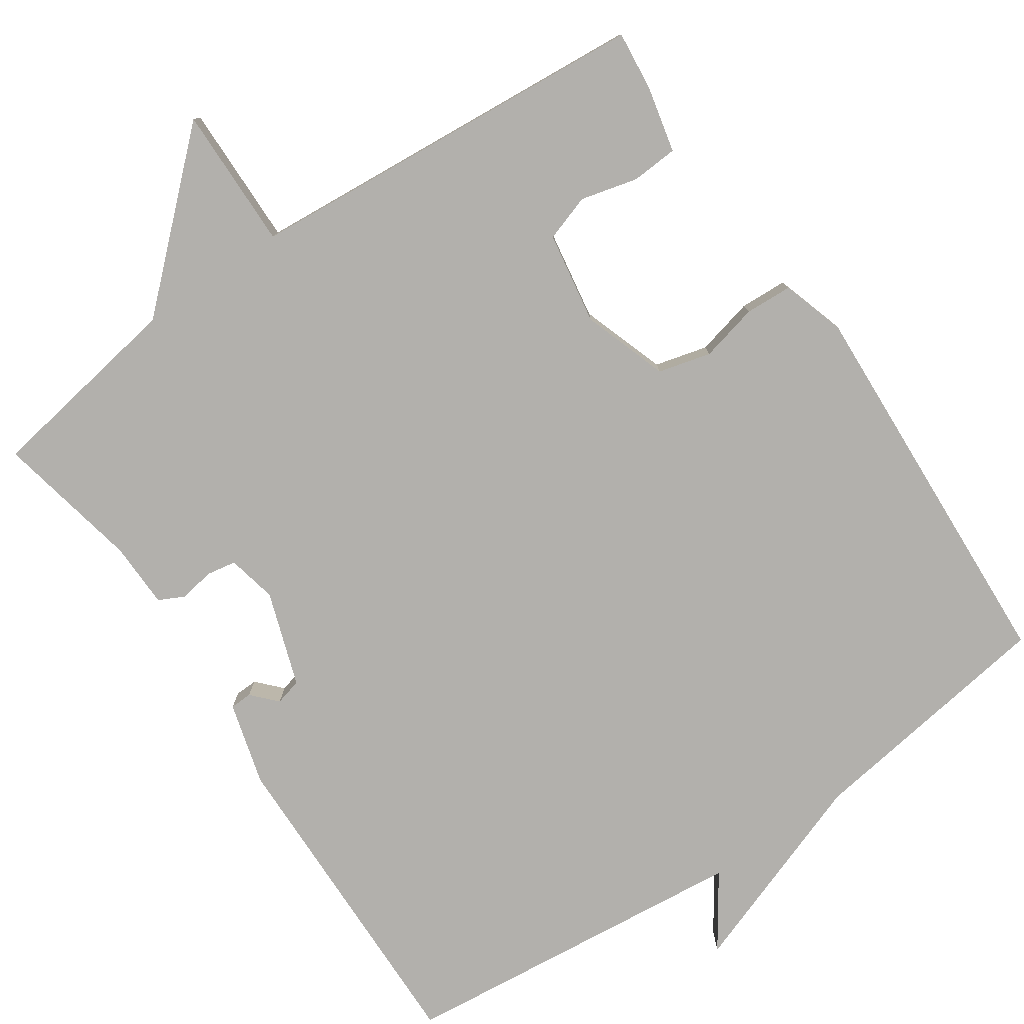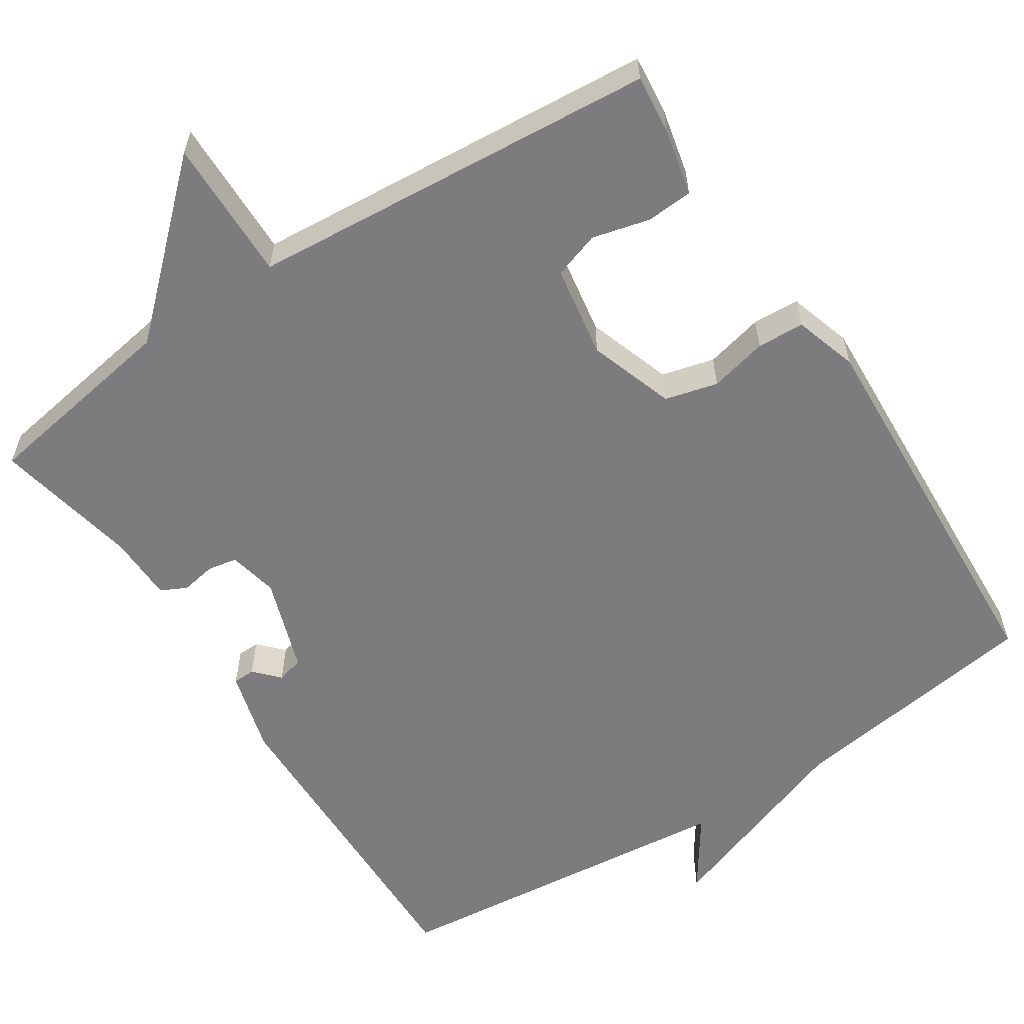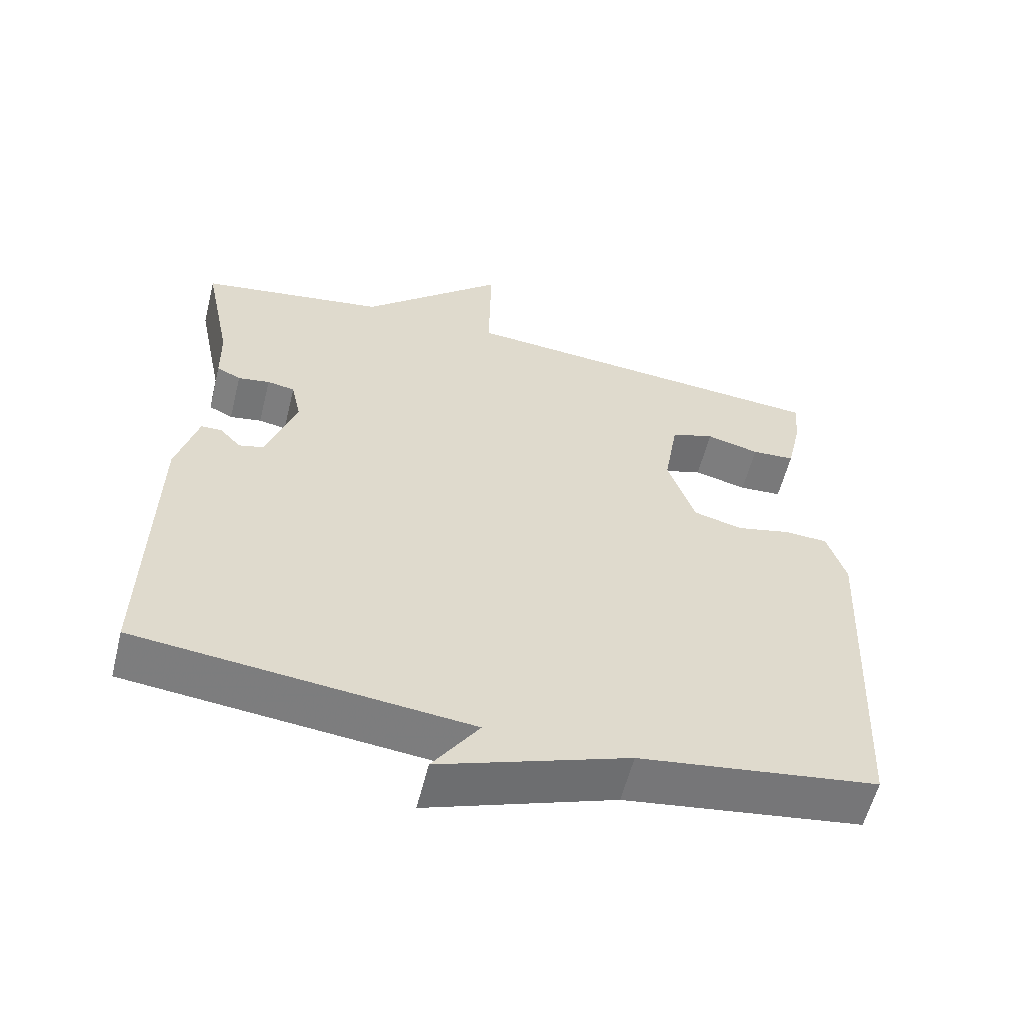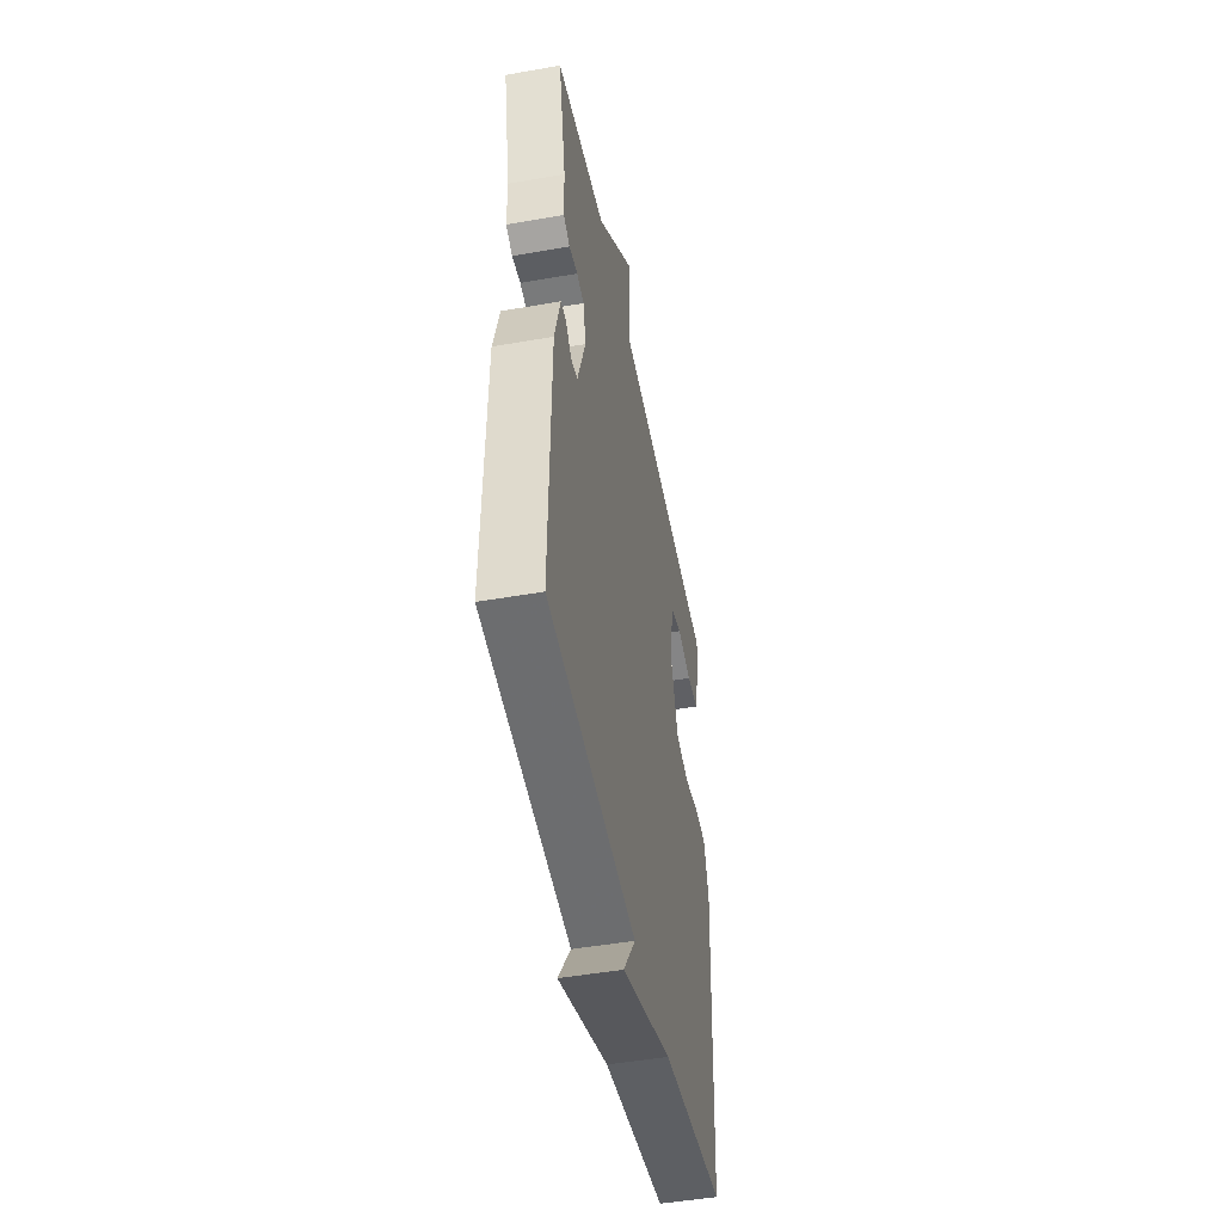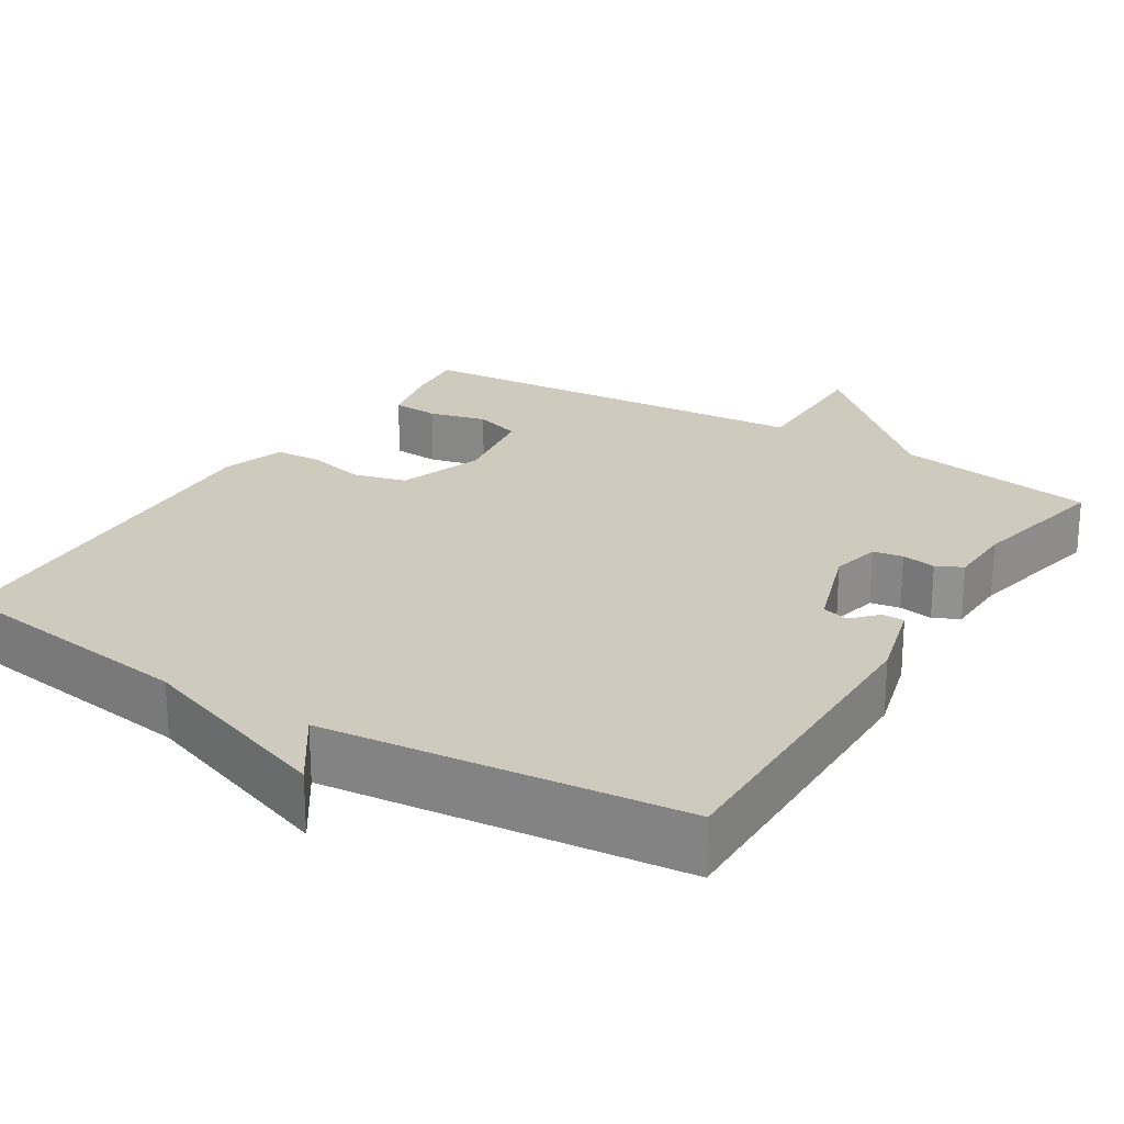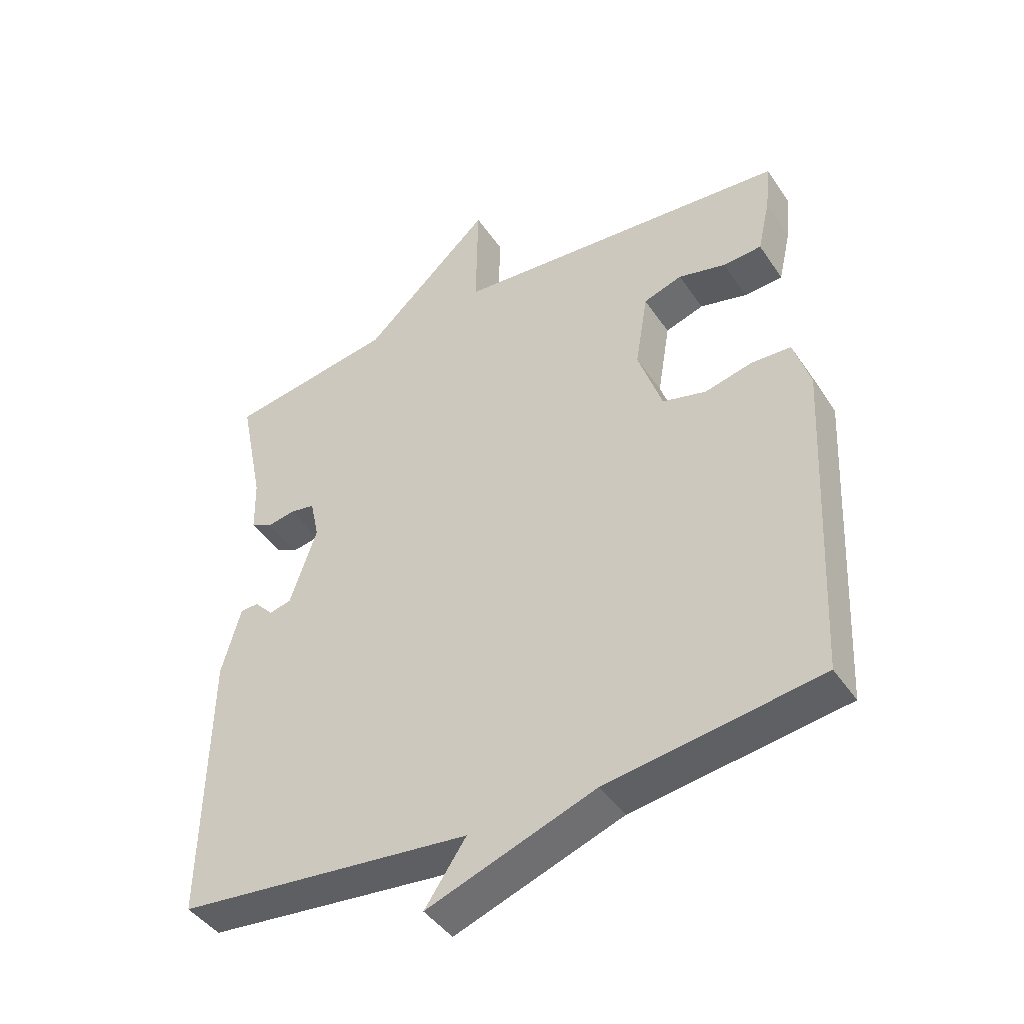
<metadata>
{"format":"obj","ext":"obj","renderer":"f3d","projection":"perspective","resolution":1024,"background":"white","views":[{"elev":-78.8,"azim":34.3,"up":"+Y"},{"elev":-58.9,"azim":33.1,"up":"+Y"},{"elev":-58.4,"azim":-14.0,"up":"+Z"},{"elev":-48.3,"azim":-78.9,"up":"+Z"},{"elev":23.2,"azim":-148.0,"up":"+Y"},{"elev":-43.8,"azim":31.7,"up":"+Z"}]}
</metadata>
<code>
v -0.5 0.07 -0.5
v -0.493 0.07 -0.069
v -0.463 0.07 0.04
v -0.434 0.07 0.041
v -0.404 0.07 0.009
v -0.369 0.07 0.018
v -0.327 0.07 0.142
v -0.341 0.07 0.207
v -0.38 0.07 0.214
v -0.425 0.07 0.206
v -0.459 0.07 0.223
v -0.461 0.07 0.309
v -0.5 0.07 0.5
v -0.236 0.07 0.543
v -0.033 0.07 0.73
v -0.036 0.07 0.543
v 0.5 0.07 0.5
v 0.492 0.07 0.423
v 0.472 0.07 0.335
v 0.411 0.07 0.331
v 0.336 0.07 0.35
v 0.275 0.07 0.33
v 0.255 0.07 0.209
v 0.293 0.07 0.097
v 0.362 0.07 0.079
v 0.438 0.07 0.097
v 0.5 0.07 0.094
v 0.526 0.07 0.011
v 0.5 0.07 -0.5
v 0.165 0.07 -0.548
v -0.1 0.07 -0.643
v -0.035 0.07 -0.548
v -0.5 0 -0.5
v -0.493 0 -0.069
v -0.463 0 0.04
v -0.434 0 0.041
v -0.404 0 0.009
v -0.369 0 0.018
v -0.327 0 0.142
v -0.341 0 0.207
v -0.38 0 0.214
v -0.425 0 0.206
v -0.459 0 0.223
v -0.461 0 0.309
v -0.5 0 0.5
v -0.236 0 0.543
v -0.033 0 0.73
v -0.036 0 0.543
v 0.5 0 0.5
v 0.492 0 0.423
v 0.472 0 0.335
v 0.411 0 0.331
v 0.336 0 0.35
v 0.275 0 0.33
v 0.255 0 0.209
v 0.293 0 0.097
v 0.362 0 0.079
v 0.438 0 0.097
v 0.5 0 0.094
v 0.526 0 0.011
v 0.5 0 -0.5
v 0.165 0 -0.548
v -0.1 0 -0.643
v -0.035 0 -0.548
f 30 31 32
f 30 32 1
f 29 30 1
f 28 29 1
f 27 28 1
f 26 27 1
f 25 26 1
f 24 25 1 2
f 23 24 2
f 22 23 2
f 19 20 21
f 18 19 21
f 17 18 21
f 16 17 21
f 16 21 22
f 14 15 16
f 14 16 22
f 13 14 22
f 12 13 22
f 9 10 11 12
f 8 9 12 22
f 7 8 22
f 6 7 22
f 2 3 4 5
f 2 5 6
f 2 6 22
f 64 63 62
f 33 64 62
f 33 62 61
f 33 61 60
f 33 60 59
f 33 59 58
f 33 58 57
f 34 33 57 56
f 34 56 55
f 34 55 54
f 53 52 51
f 53 51 50
f 53 50 49
f 53 49 48
f 54 53 48
f 48 47 46
f 54 48 46
f 54 46 45
f 54 45 44
f 44 43 42 41
f 54 44 41 40
f 54 40 39
f 54 39 38
f 37 36 35 34
f 38 37 34
f 54 38 34
f 1 33 34 2
f 2 34 35 3
f 3 35 36 4
f 4 36 37 5
f 5 37 38 6
f 6 38 39 7
f 7 39 40 8
f 8 40 41 9
f 9 41 42 10
f 10 42 43 11
f 11 43 44 12
f 12 44 45 13
f 13 45 46 14
f 14 46 47 15
f 15 47 48 16
f 16 48 49 17
f 17 49 50 18
f 18 50 51 19
f 19 51 52 20
f 20 52 53 21
f 21 53 54 22
f 22 54 55 23
f 23 55 56 24
f 24 56 57 25
f 25 57 58 26
f 26 58 59 27
f 27 59 60 28
f 28 60 61 29
f 29 61 62 30
f 30 62 63 31
f 31 63 64 32
f 32 64 33 1

</code>
